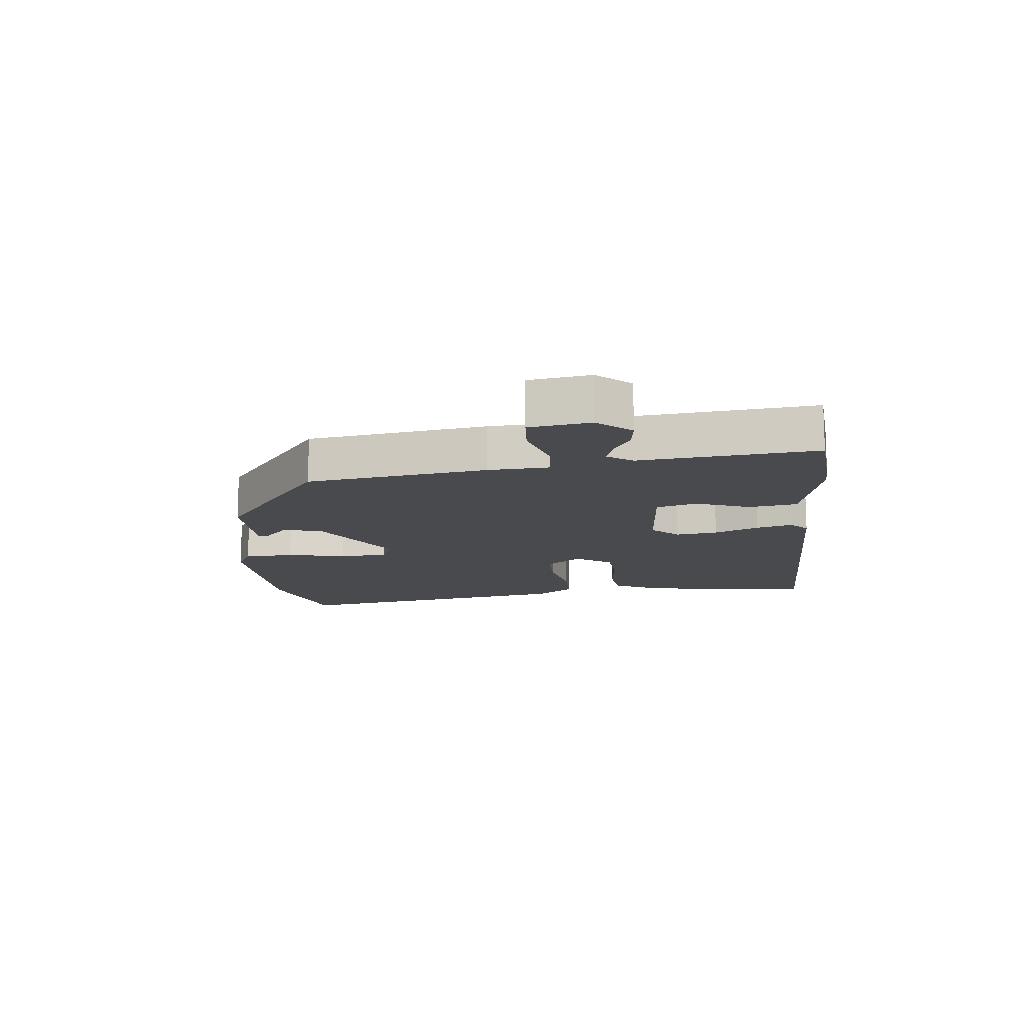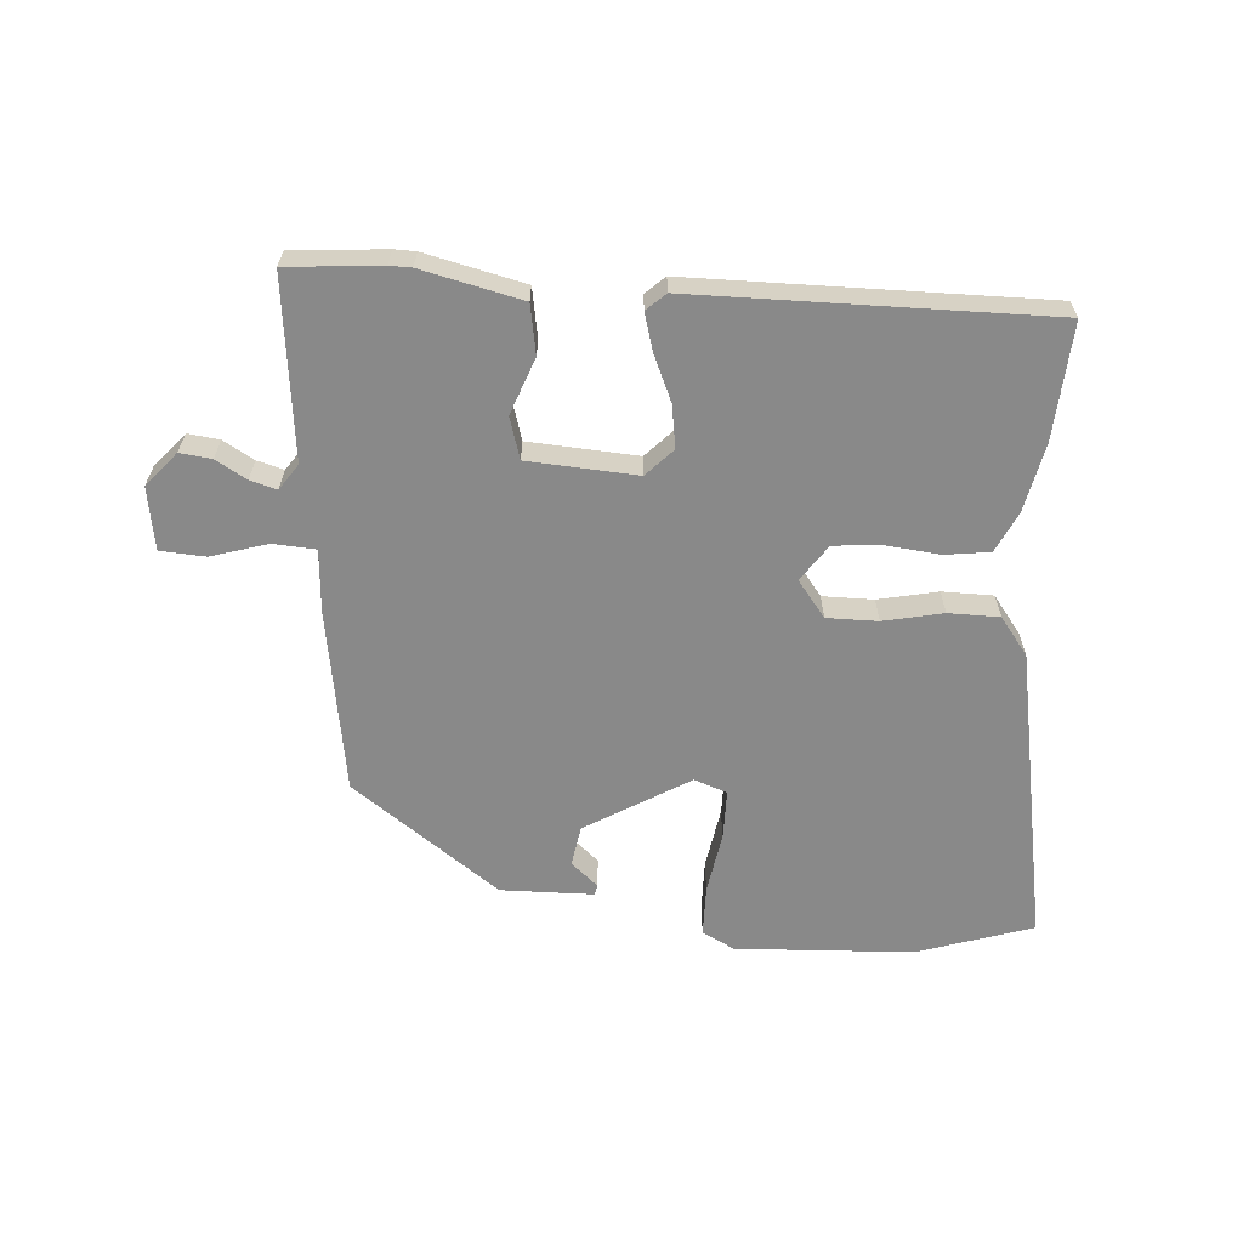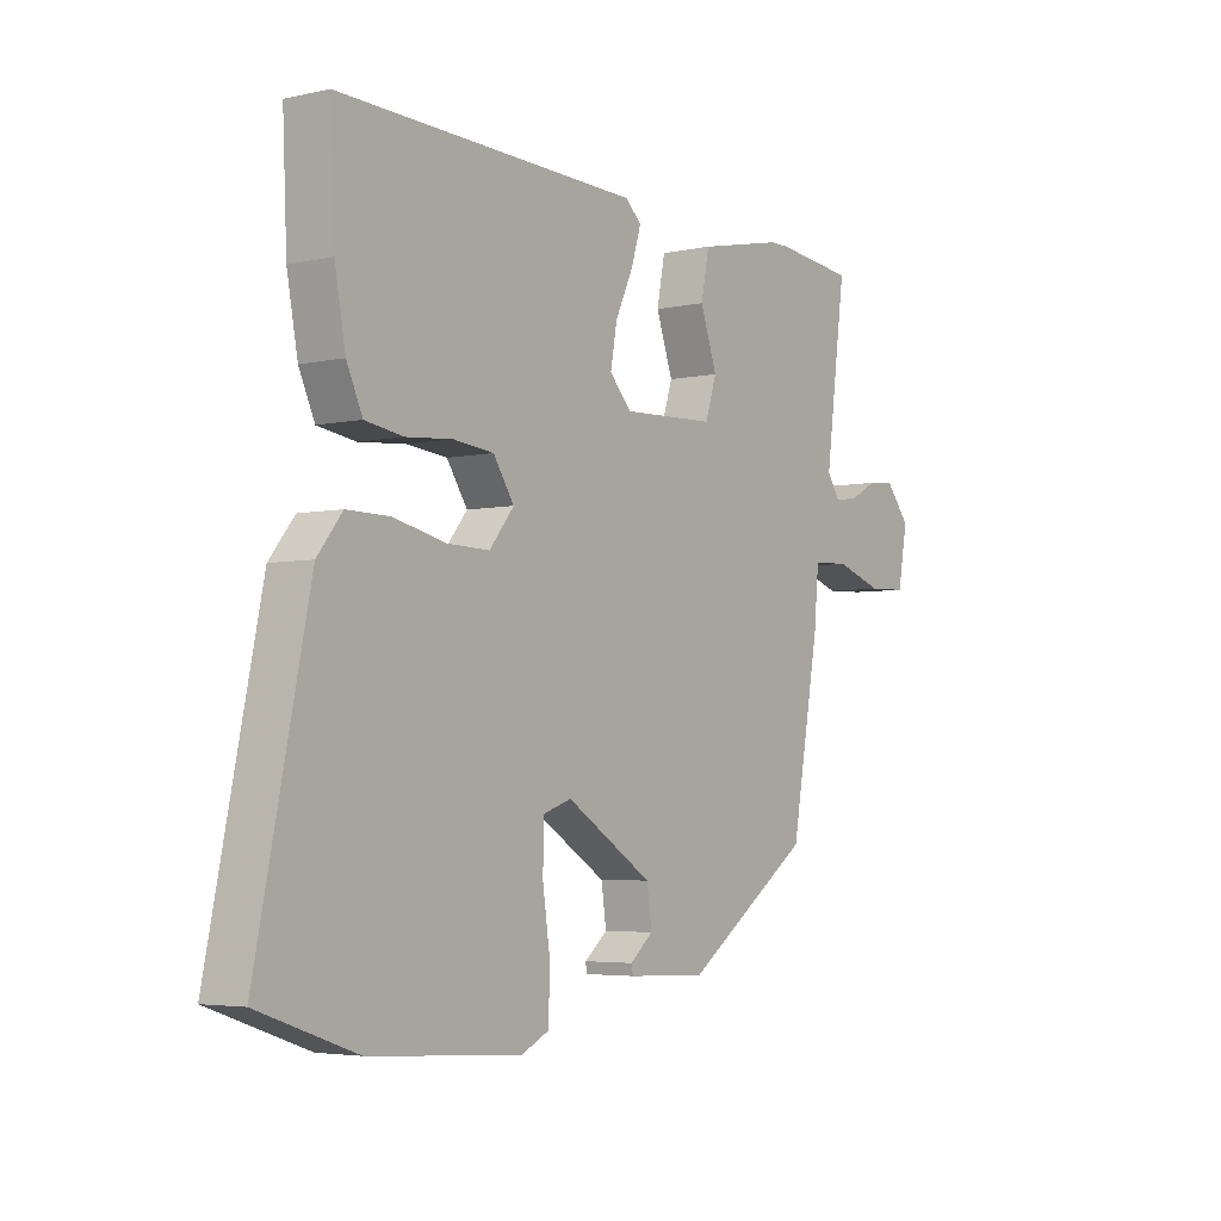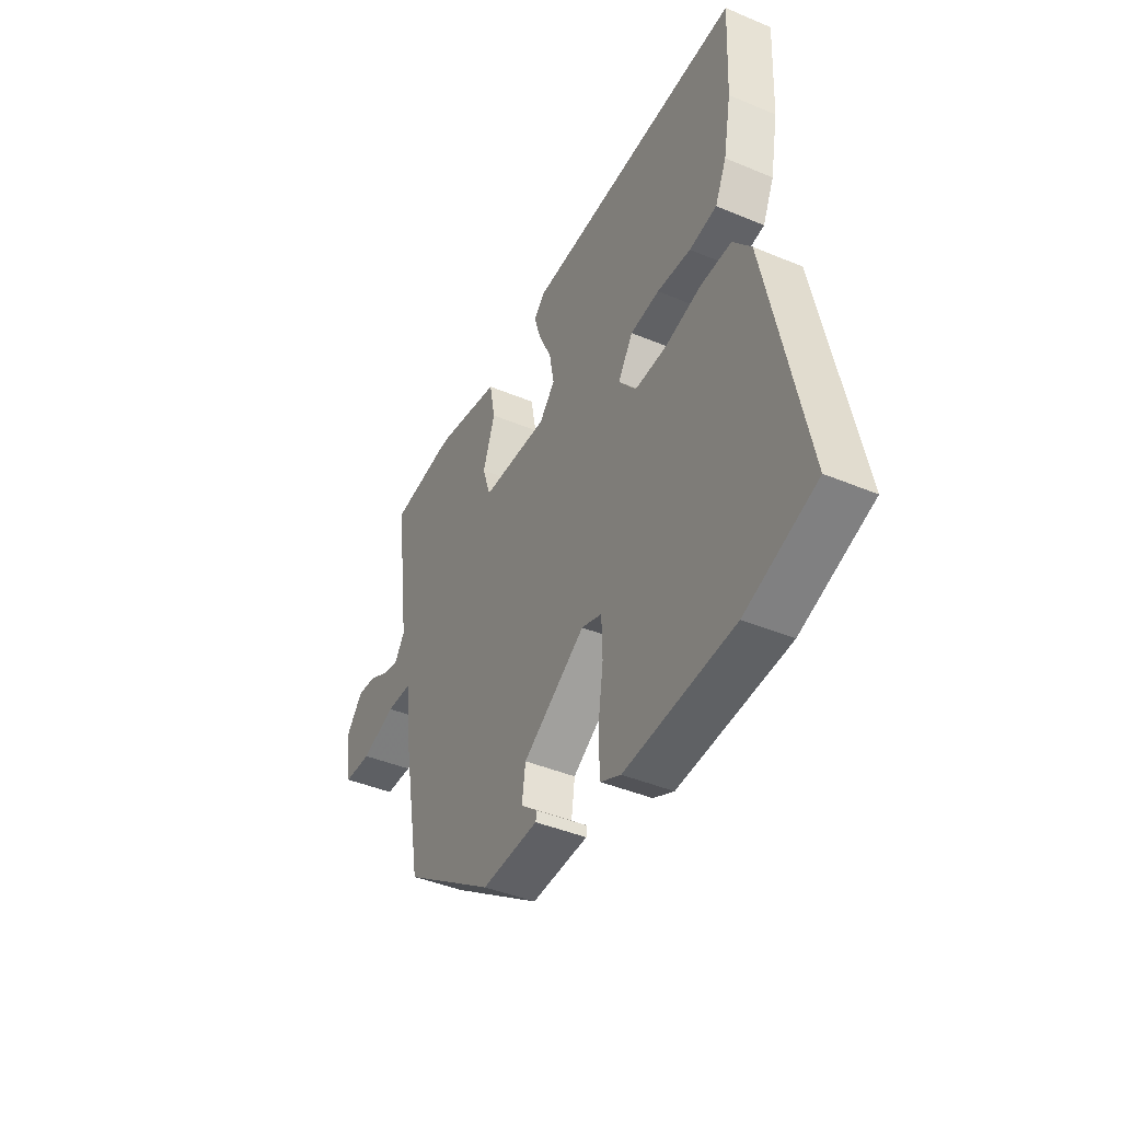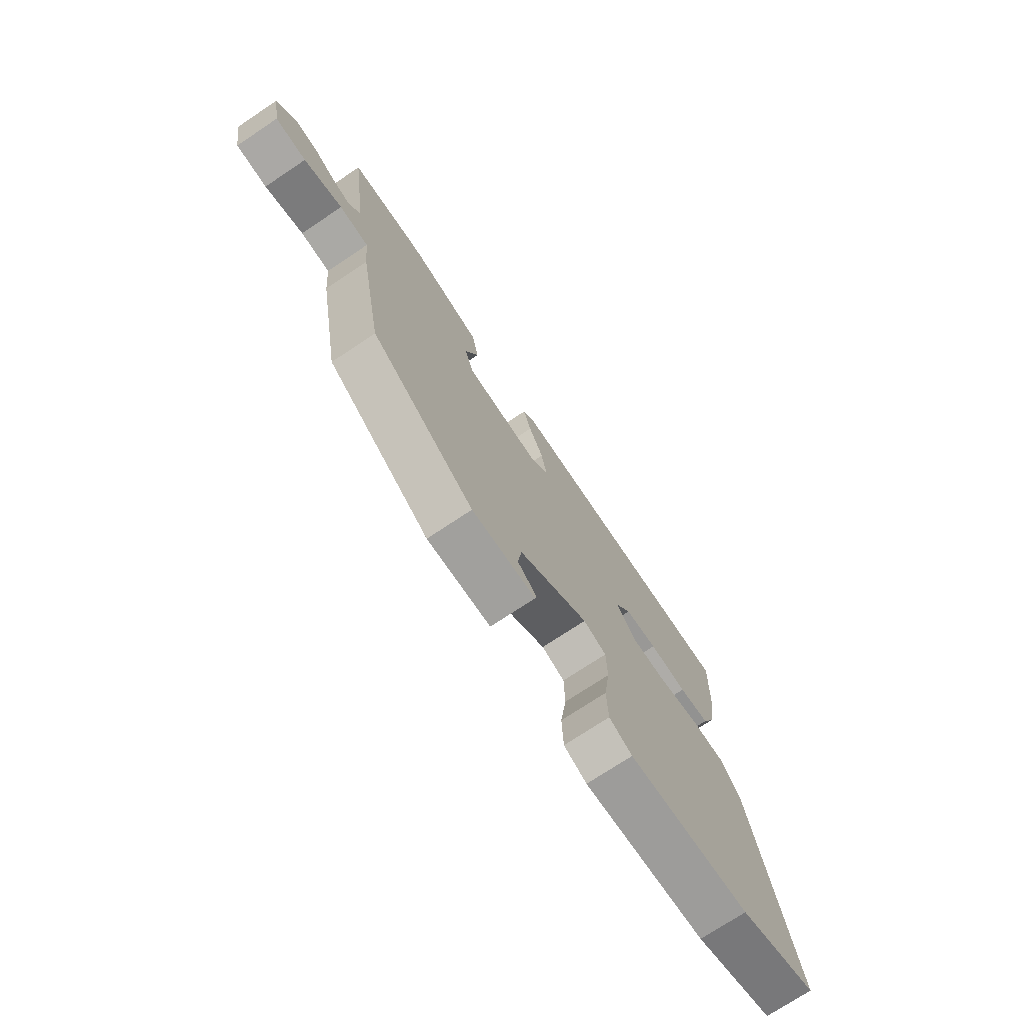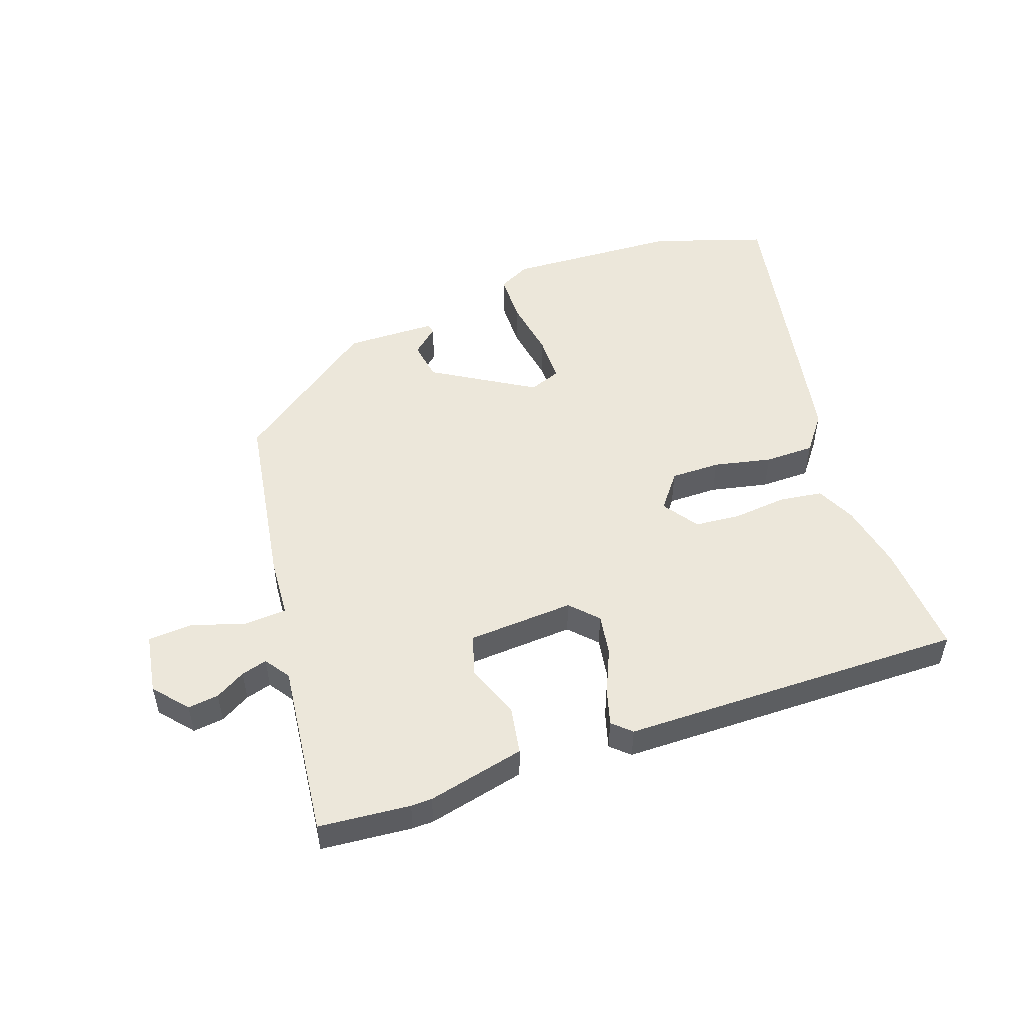
<metadata>
{"format":"obj","ext":"obj","renderer":"f3d","projection":"perspective","resolution":1024,"background":"white","views":[{"elev":-13.3,"azim":-85.8,"up":"+Y"},{"elev":-63.0,"azim":-5.4,"up":"+Y"},{"elev":-4.2,"azim":125.8,"up":"+Z"},{"elev":-42.4,"azim":63.4,"up":"+Z"},{"elev":-73.4,"azim":-56.3,"up":"+Z"},{"elev":51.1,"azim":-20.6,"up":"+Y"}]}
</metadata>
<code>
v -0.575 0.07 0.492
v -0.428 0.07 0.508
v -0.394 0.07 0.508
v -0.236 0.07 0.475
v -0.221 0.07 0.398
v -0.252 0.07 0.309
v -0.231 0.07 0.244
v -0.059 0.07 0.237
v -0.019 0.07 0.281
v -0.031 0.07 0.348
v -0.064 0.07 0.419
v -0.082 0.07 0.477
v -0.053 0.07 0.505
v 0.501 0.07 0.522
v 0.493 0.07 0.339
v 0.473 0.07 0.231
v 0.444 0.07 0.167
v 0.374 0.07 0.156
v 0.288 0.07 0.163
v 0.214 0.07 0.155
v 0.176 0.07 0.097
v 0.221 0.07 0.041
v 0.301 0.07 0.043
v 0.394 0.07 0.065
v 0.474 0.07 0.066
v 0.52 0.07 0.008
v 0.617 0.07 -0.459
v 0.437 0.07 -0.522
v 0.159 0.07 -0.542
v 0.107 0.07 -0.517
v 0.104 0.07 -0.437
v 0.118 0.07 -0.34
v 0.116 0.07 -0.263
v 0.064 0.07 -0.245
v -0.096 0.07 -0.346
v -0.105 0.07 -0.41
v -0.062 0.07 -0.446
v -0.065 0.07 -0.462
v -0.211 0.07 -0.468
v -0.445 0.07 -0.305
v -0.497 0.07 -0.017
v -0.506 0.07 0.081
v -0.573 0.07 0.084
v -0.661 0.07 0.055
v -0.732 0.07 0.058
v -0.75 0.07 0.156
v -0.705 0.07 0.211
v -0.655 0.07 0.206
v -0.606 0.07 0.179
v -0.564 0.07 0.168
v -0.537 0.07 0.209
v -0.575 0 0.492
v -0.428 0 0.508
v -0.394 0 0.508
v -0.236 0 0.475
v -0.221 0 0.398
v -0.252 0 0.309
v -0.231 0 0.244
v -0.059 0 0.237
v -0.019 0 0.281
v -0.031 0 0.348
v -0.064 0 0.419
v -0.082 0 0.477
v -0.053 0 0.505
v 0.501 0 0.522
v 0.493 0 0.339
v 0.473 0 0.231
v 0.444 0 0.167
v 0.374 0 0.156
v 0.288 0 0.163
v 0.214 0 0.155
v 0.176 0 0.097
v 0.221 0 0.041
v 0.301 0 0.043
v 0.394 0 0.065
v 0.474 0 0.066
v 0.52 0 0.008
v 0.617 0 -0.459
v 0.437 0 -0.522
v 0.159 0 -0.542
v 0.107 0 -0.517
v 0.104 0 -0.437
v 0.118 0 -0.34
v 0.116 0 -0.263
v 0.064 0 -0.245
v -0.096 0 -0.346
v -0.105 0 -0.41
v -0.062 0 -0.446
v -0.065 0 -0.462
v -0.211 0 -0.468
v -0.445 0 -0.305
v -0.497 0 -0.017
v -0.506 0 0.081
v -0.573 0 0.084
v -0.661 0 0.055
v -0.732 0 0.058
v -0.75 0 0.156
v -0.705 0 0.211
v -0.655 0 0.206
v -0.606 0 0.179
v -0.564 0 0.168
v -0.537 0 0.209
f 46 47 48 49
f 46 49 50
f 43 44 45 46
f 42 43 46 50
f 39 40 41 42
f 38 39 42
f 36 37 38
f 36 38 42 50
f 29 30 31 32
f 29 32 33
f 28 29 33
f 27 28 33
f 26 27 33
f 23 24 25 26
f 22 23 26 33
f 21 22 33 34
f 16 17 18 19
f 16 19 20
f 15 16 20
f 14 15 20
f 13 14 20
f 10 11 12 13
f 9 10 13 20
f 8 9 20 21
f 3 4 5 6
f 3 6 7
f 51 1 2 3
f 51 3 7
f 35 36 50 51
f 21 34 35 51
f 7 8 21 51
f 100 99 98 97
f 101 100 97
f 97 96 95 94
f 101 97 94 93
f 93 92 91 90
f 93 90 89
f 89 88 87
f 101 93 89 87
f 83 82 81 80
f 84 83 80
f 84 80 79
f 84 79 78
f 84 78 77
f 77 76 75 74
f 84 77 74 73
f 85 84 73 72
f 70 69 68 67
f 71 70 67
f 71 67 66
f 71 66 65
f 71 65 64
f 64 63 62 61
f 71 64 61 60
f 72 71 60 59
f 57 56 55 54
f 58 57 54
f 54 53 52 102
f 58 54 102
f 102 101 87 86
f 102 86 85 72
f 102 72 59 58
f 1 52 53 2
f 2 53 54 3
f 3 54 55 4
f 4 55 56 5
f 5 56 57 6
f 6 57 58 7
f 7 58 59 8
f 8 59 60 9
f 9 60 61 10
f 10 61 62 11
f 11 62 63 12
f 12 63 64 13
f 13 64 65 14
f 14 65 66 15
f 15 66 67 16
f 16 67 68 17
f 17 68 69 18
f 18 69 70 19
f 19 70 71 20
f 20 71 72 21
f 21 72 73 22
f 22 73 74 23
f 23 74 75 24
f 24 75 76 25
f 25 76 77 26
f 26 77 78 27
f 27 78 79 28
f 28 79 80 29
f 29 80 81 30
f 30 81 82 31
f 31 82 83 32
f 32 83 84 33
f 33 84 85 34
f 34 85 86 35
f 35 86 87 36
f 36 87 88 37
f 37 88 89 38
f 38 89 90 39
f 39 90 91 40
f 40 91 92 41
f 41 92 93 42
f 42 93 94 43
f 43 94 95 44
f 44 95 96 45
f 45 96 97 46
f 46 97 98 47
f 47 98 99 48
f 48 99 100 49
f 49 100 101 50
f 50 101 102 51
f 51 102 52 1

</code>
